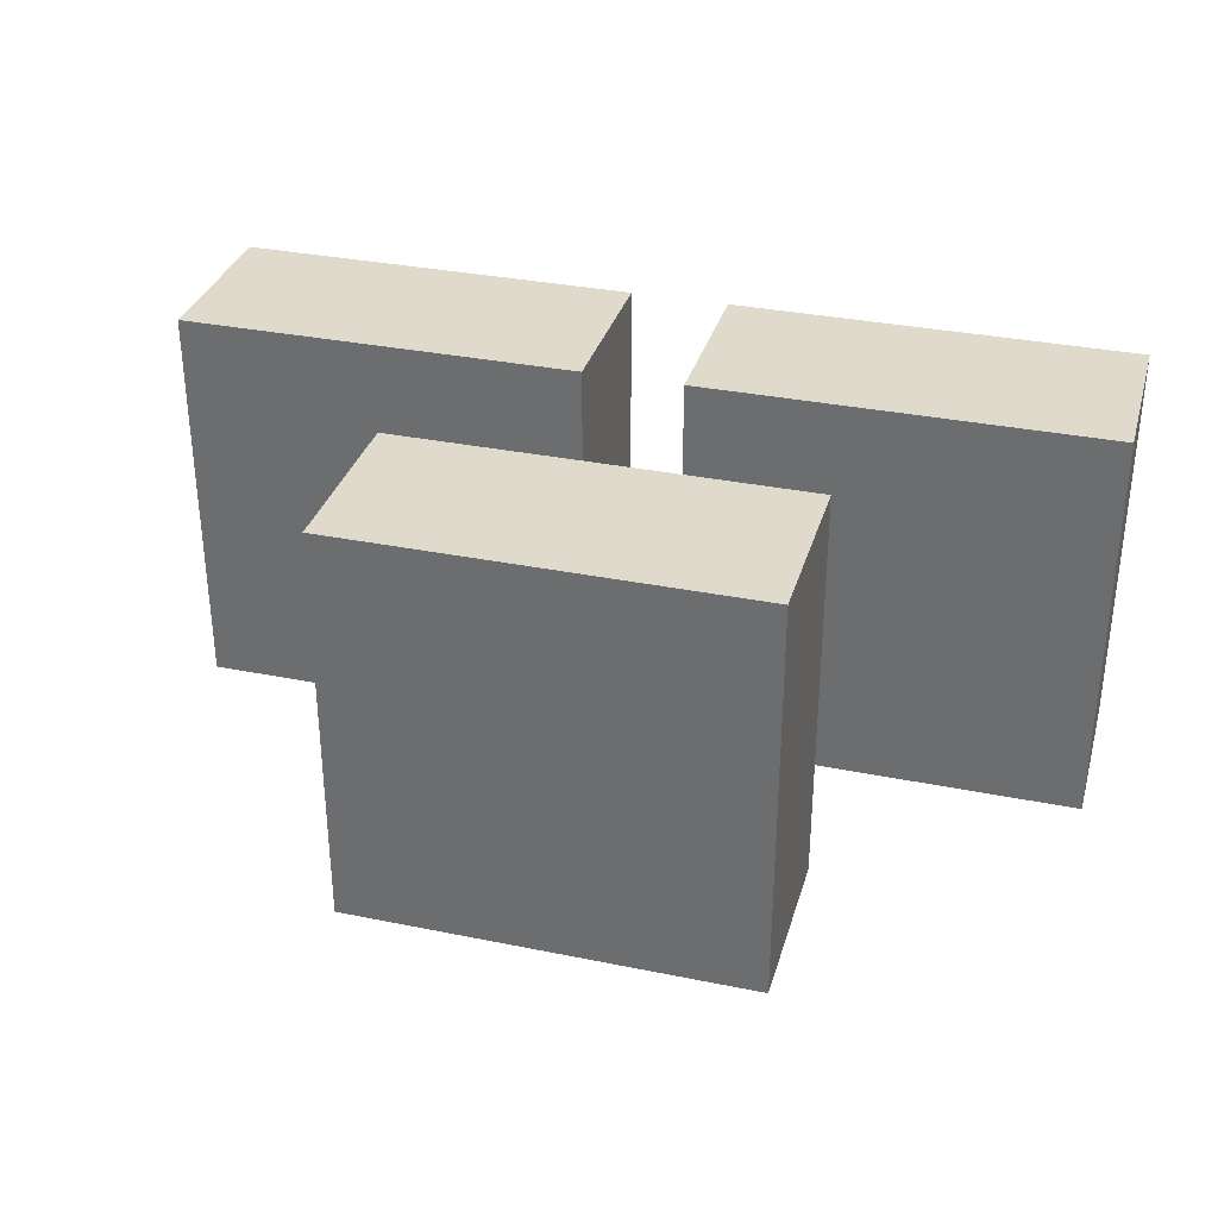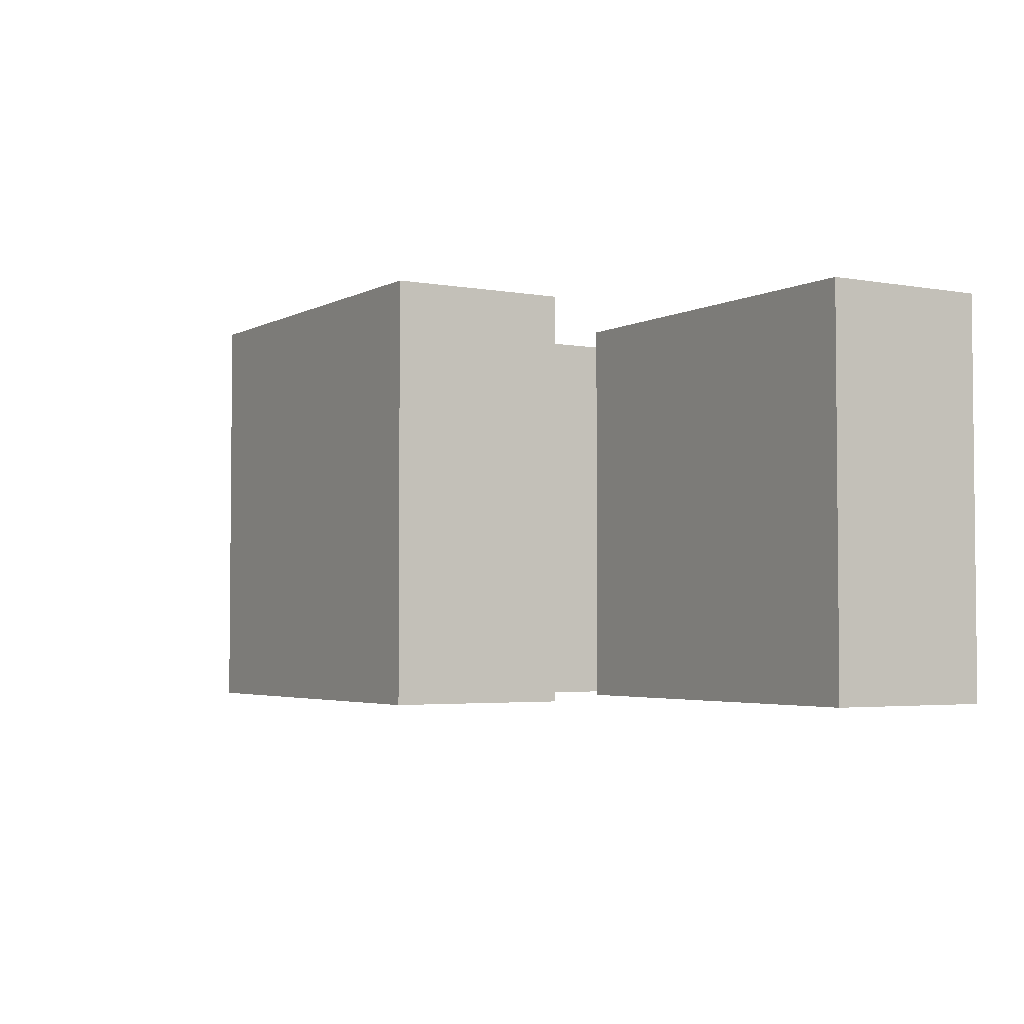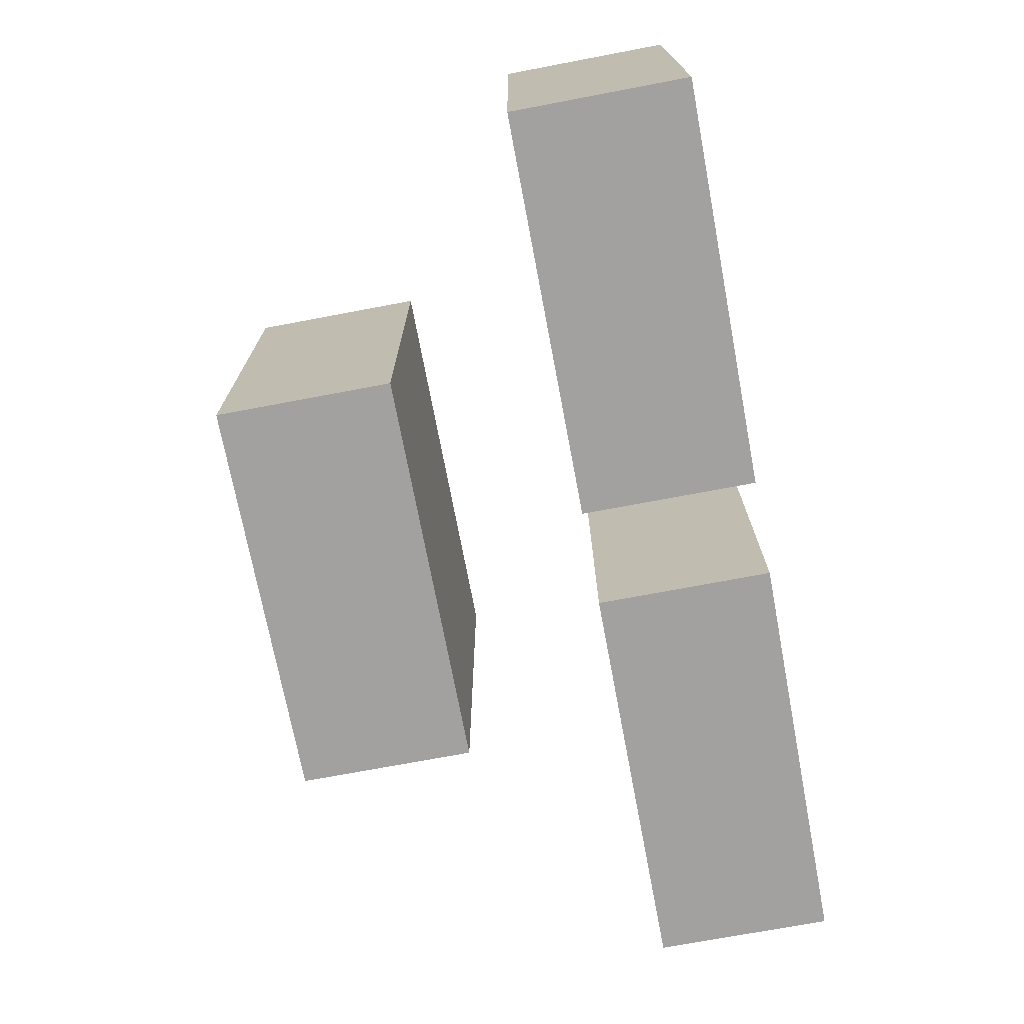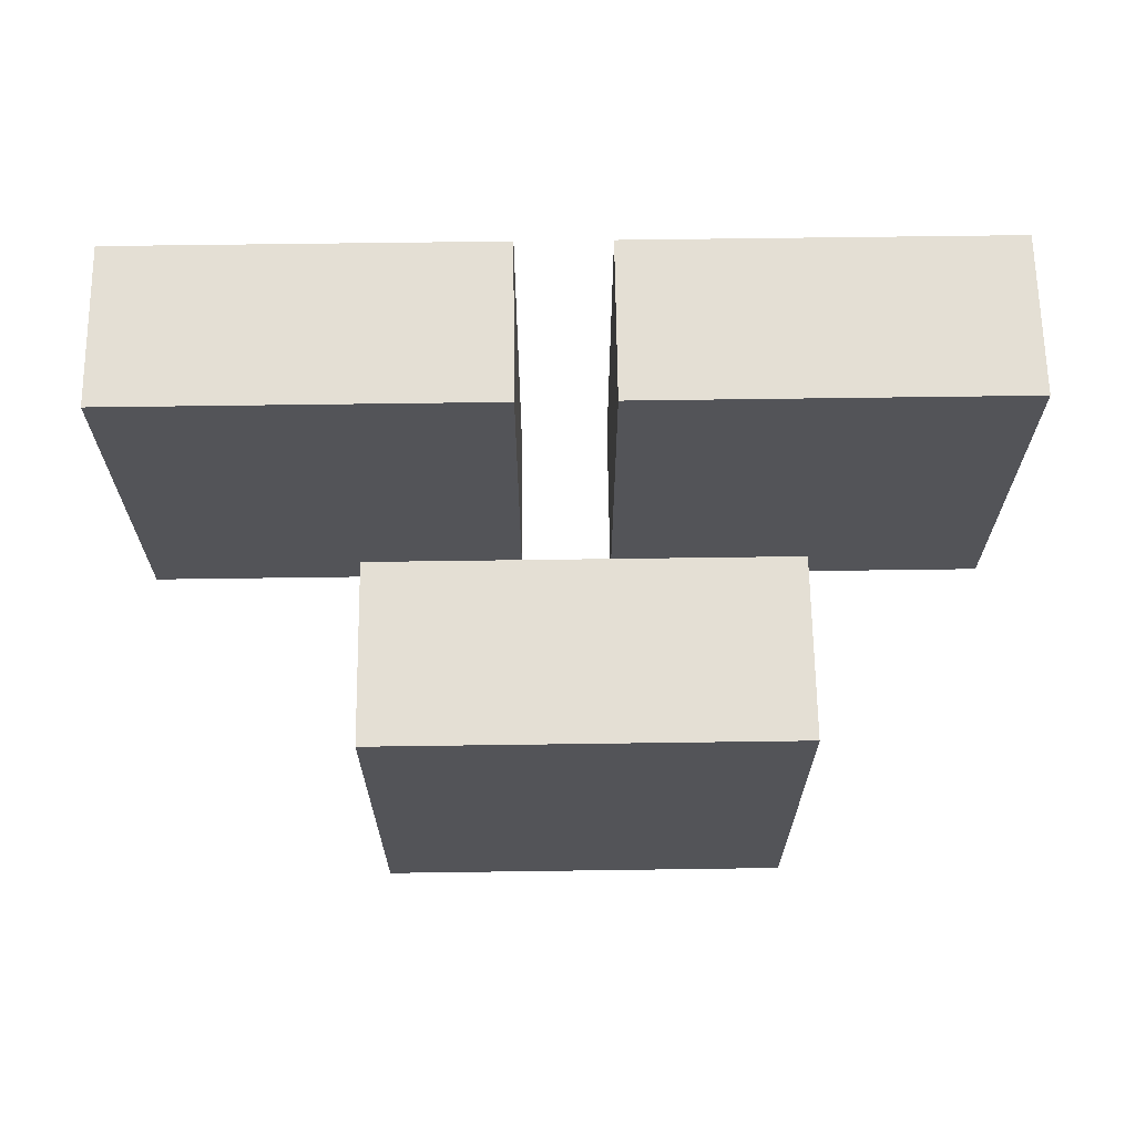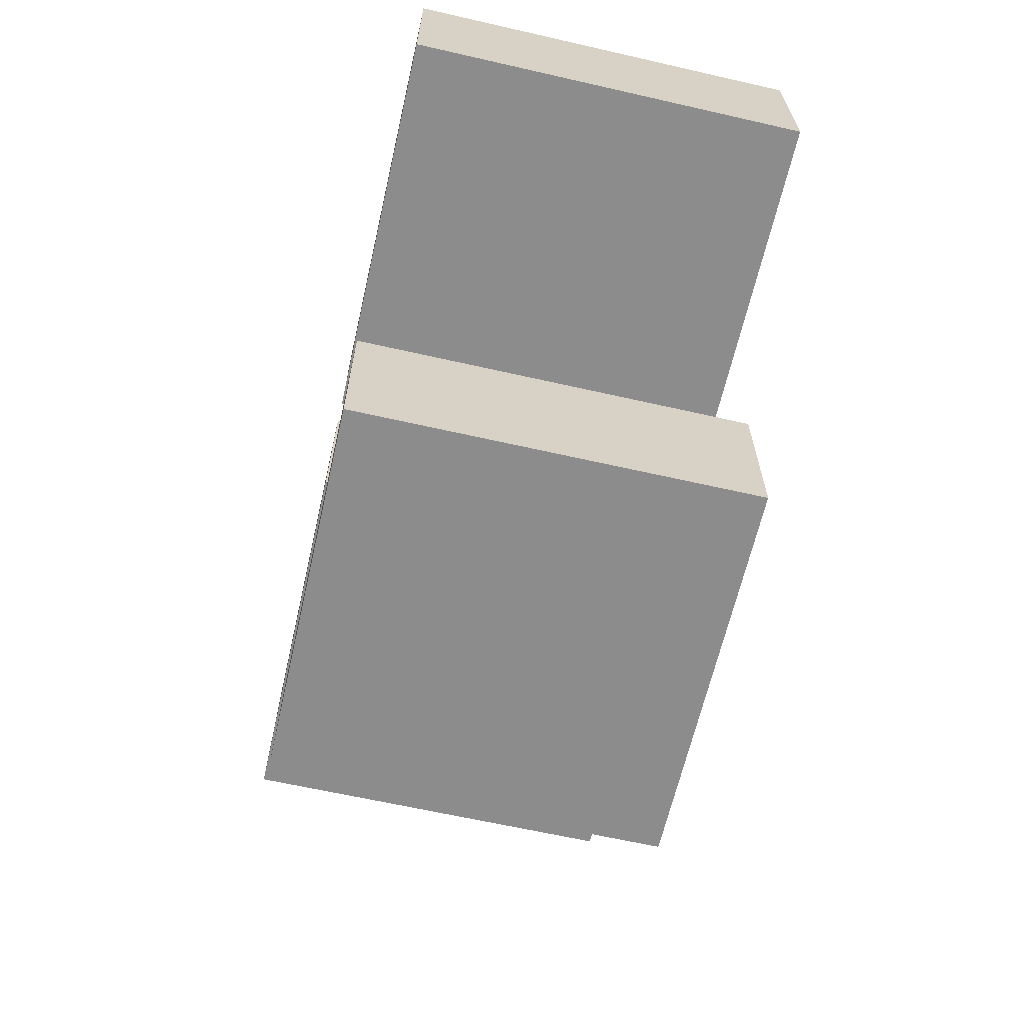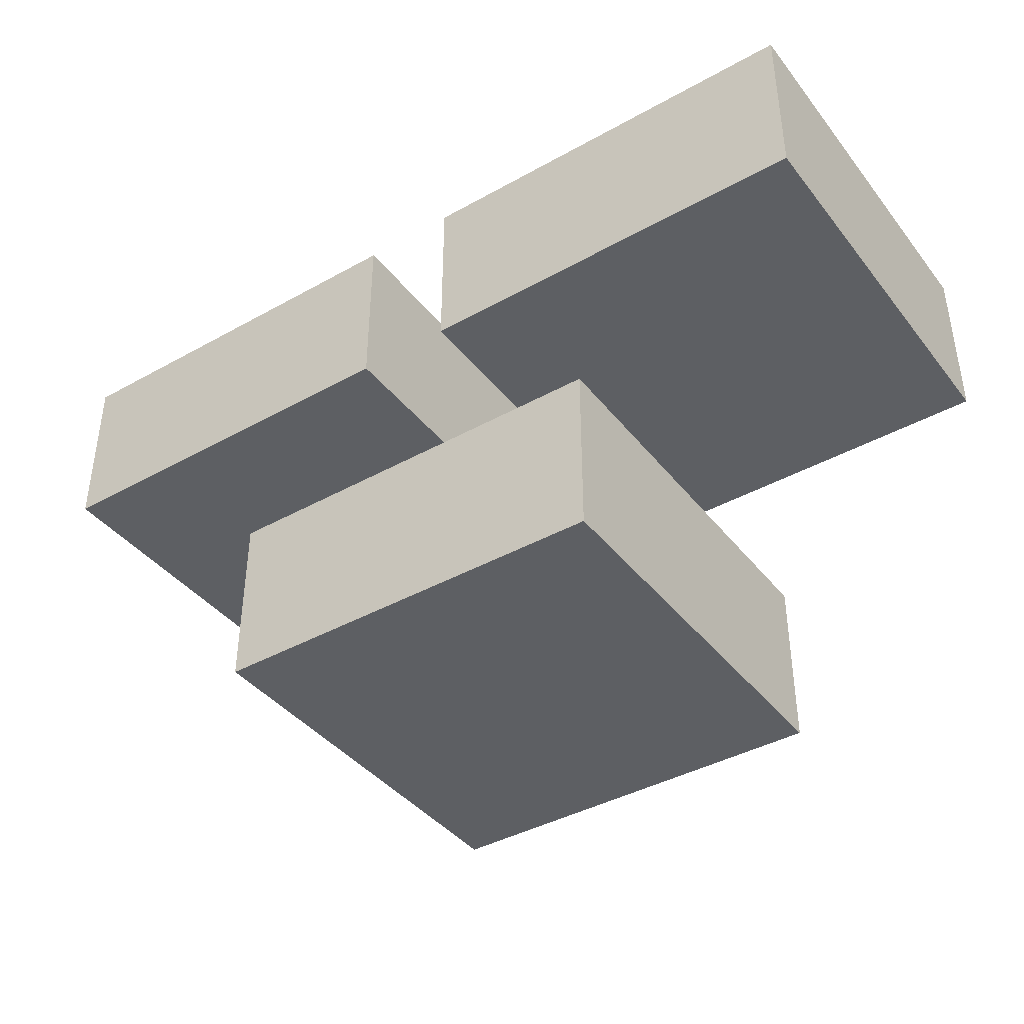
<metadata>
{"format":"obj","ext":"obj","renderer":"f3d","projection":"perspective","resolution":1024,"background":"white","views":[{"elev":33.1,"azim":-164.4,"up":"+Y"},{"elev":-3.4,"azim":-121.3,"up":"+Y"},{"elev":-72.3,"azim":-79.3,"up":"+Y"},{"elev":66.3,"azim":179.2,"up":"+Y"},{"elev":-64.3,"azim":77.1,"up":"+Z"},{"elev":-40.4,"azim":-145.6,"up":"+Z"}]}
</metadata>
<code>
v -84.16 1.405 -3.656
v -84.16 104.2 -3.656
v 18.64 1.405 -3.656
v 18.64 104.2 -3.656
v 18.64 1.405 41.03
v 18.64 104.2 41.03
v -84.16 1.405 41.03
v -84.16 104.2 41.03
o Cube.2
f 1 2 4 3
f 3 4 6 5
f 5 6 8 7
f 7 8 2 1
f 2 8 6 4
f 7 1 3 5
v 43.36 1.405 -3.656
v 43.36 104.2 -3.656
v 146.2 1.405 -3.656
v 146.2 104.2 -3.656
v 146.2 1.405 41.03
v 146.2 104.2 41.03
v 43.36 1.405 41.03
v 43.36 104.2 41.03
o Cube.1
f 9 10 12 11
f 11 12 14 13
f 13 14 16 15
f 15 16 10 9
f 10 16 14 12
f 15 9 11 13
v -23.95 1.764 -89.55
v -23.95 104.6 -89.55
v 78.85 1.764 -89.55
v 78.85 104.6 -89.55
v 78.85 1.764 -44.86
v 78.85 104.6 -44.86
v -23.95 1.764 -44.86
v -23.95 104.6 -44.86
o Cube
f 17 18 20 19
f 19 20 22 21
f 21 22 24 23
f 23 24 18 17
f 18 24 22 20
f 23 17 19 21

</code>
